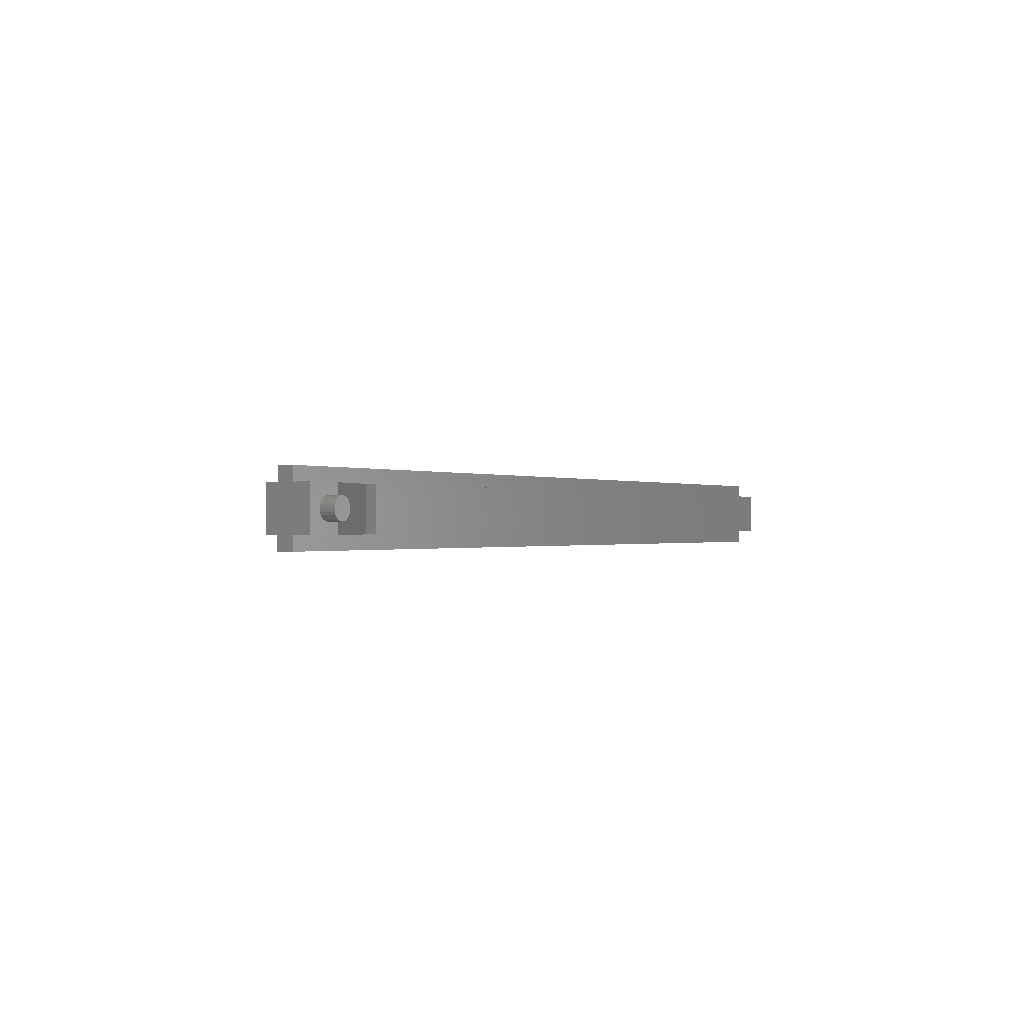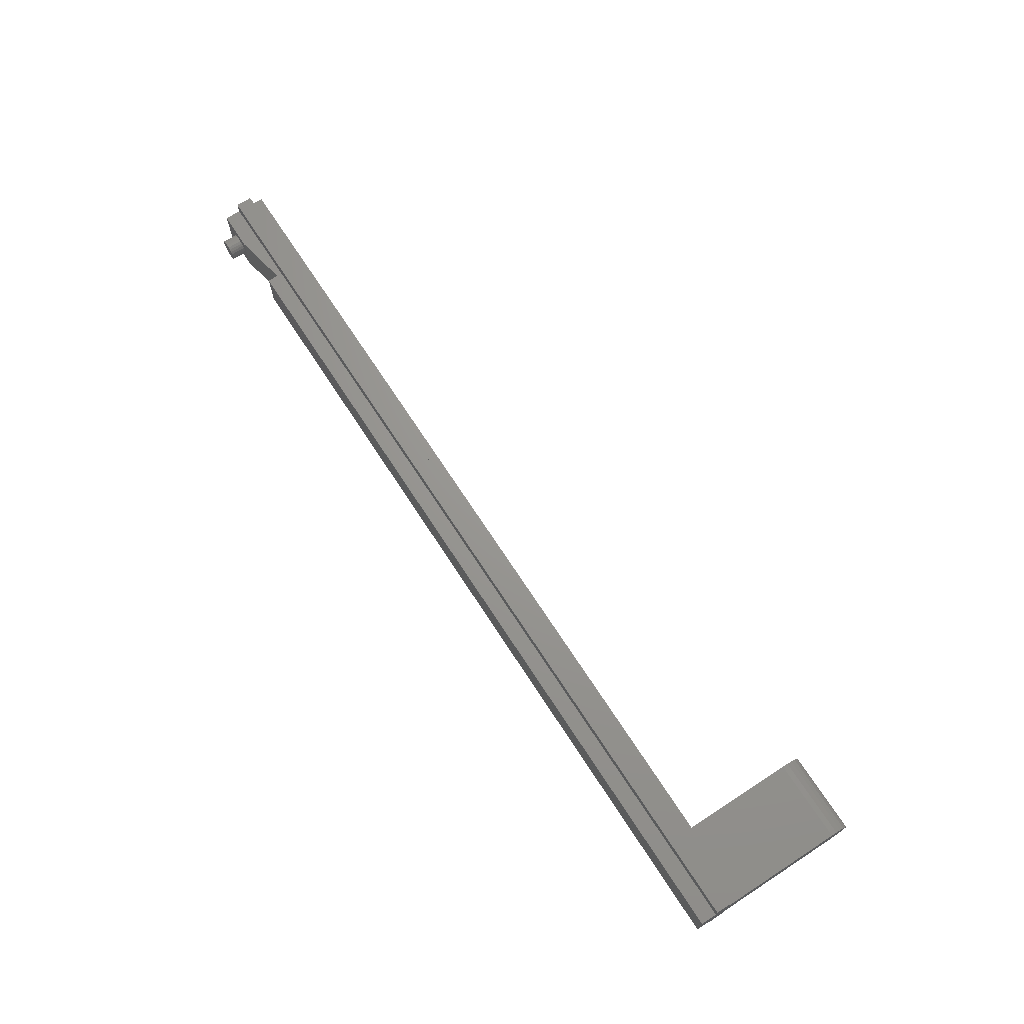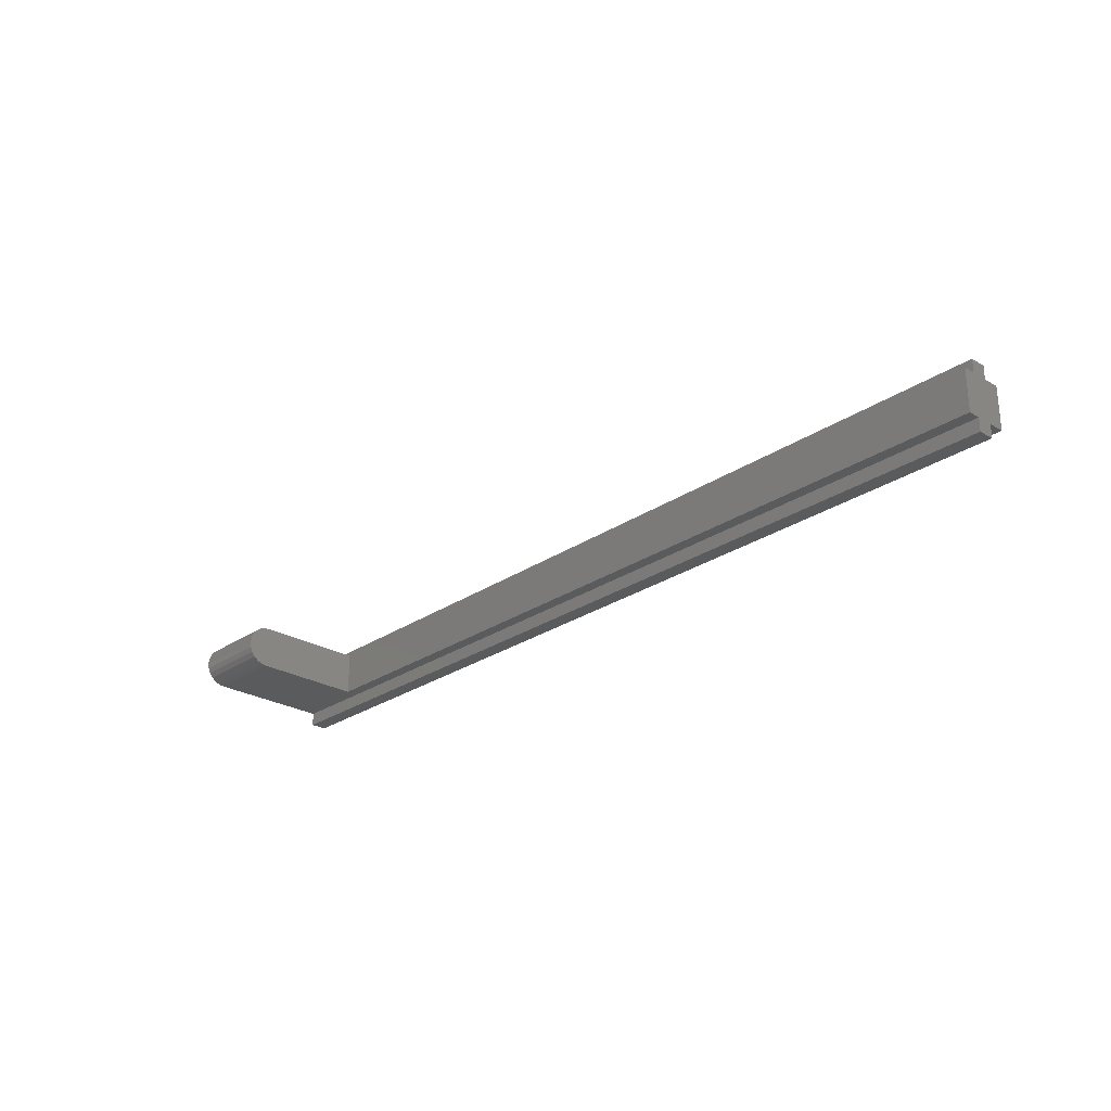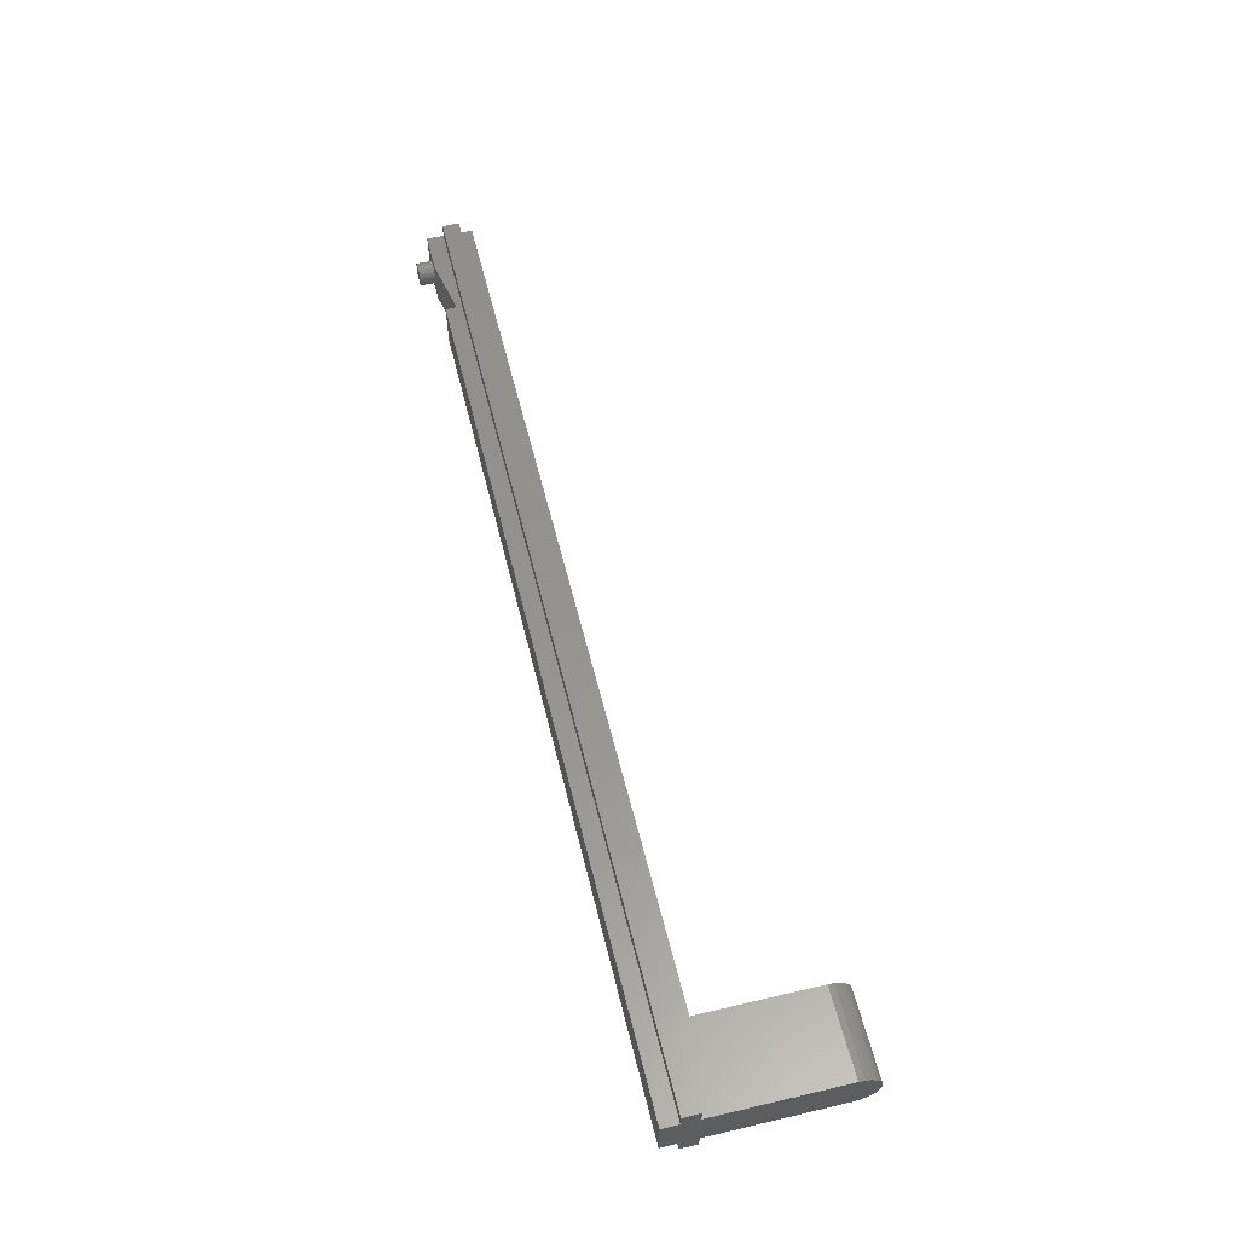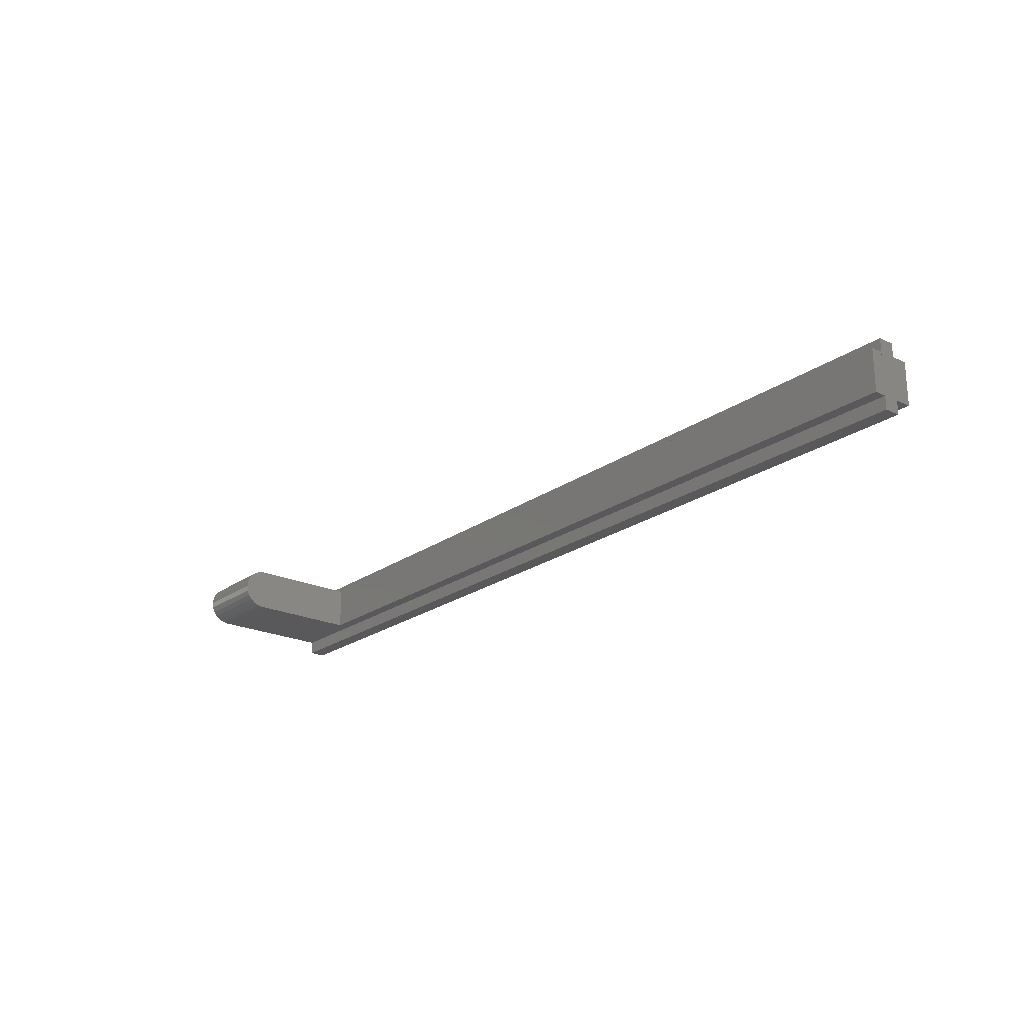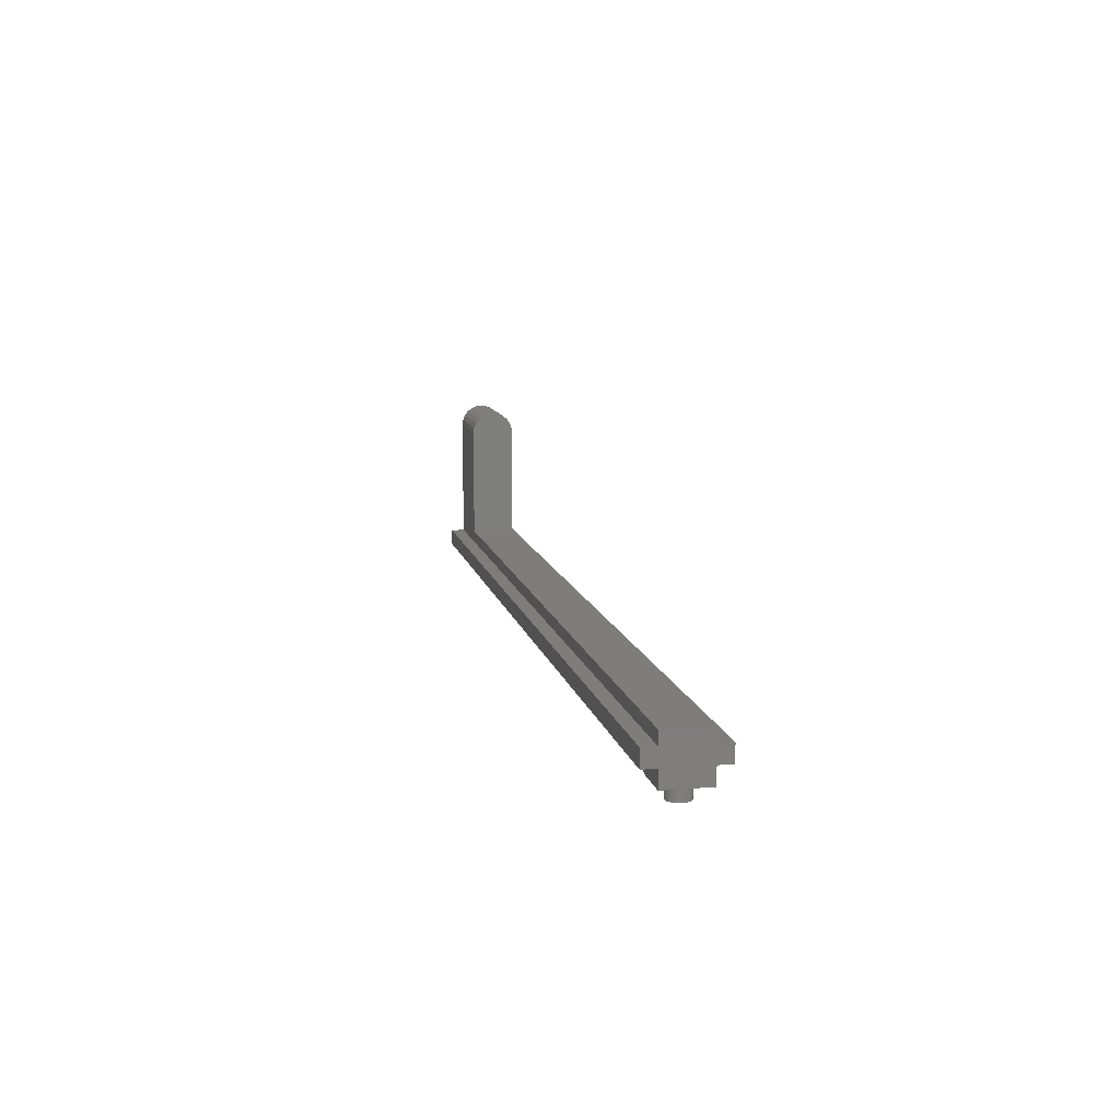
<metadata>
{"format":"stl","ext":"stl","renderer":"f3d","projection":"perspective","resolution":1024,"background":"white","views":[{"elev":-0.4,"azim":-59.6,"up":"+Z"},{"elev":69.7,"azim":57.0,"up":"+Z"},{"elev":-26.1,"azim":-133.0,"up":"+Z"},{"elev":57.4,"azim":76.3,"up":"+Z"},{"elev":-22.0,"azim":-129.1,"up":"+Z"},{"elev":10.7,"azim":-101.4,"up":"+Y"}]}
</metadata>
<code>
# stl→obj: 105 verts, 206 faces
v 3.5 -7.25 8.232
v 3.086 -4.5 7.914
v 3.086 -7.25 7.914
v 3.5 -4.5 8.232
v 4.5 -4.5 4.5
v 5.018 -7.25 4.568
v 4.5 -7.25 4.5
v 5.018 -4.5 4.568
v 3.5 -4.5 4.768
v 3.982 -7.25 4.568
v 3.5 -7.25 4.768
v 3.982 -4.5 4.568
v 5.914 -7.25 7.914
v 5.5 -4.5 8.232
v 5.5 -7.25 8.232
v 5.914 -4.5 7.914
v 2.768 -7.25 7.5
v 2.768 -4.5 7.5
v 3.086 -4.5 5.086
v 3.086 -7.25 5.086
v 2.568 -7.25 5.982
v 2.768 -4.5 5.5
v 2.768 -7.25 5.5
v 2.568 -4.5 5.982
v 6.232 -7.25 5.5
v 6.432 -4.5 5.982
v 6.432 -7.25 5.982
v 6.232 -4.5 5.5
v 2.568 -4.5 7.017
v 2.5 -7.25 6.5
v 2.568 -7.25 7.017
v 2.5 -4.5 6.5
v 5.5 -7.25 4.768
v 5.914 -7.25 5.086
v 6.5 -7.25 6.5
v 6.432 -7.25 7.017
v 6.232 -7.25 7.5
v 5.018 -7.25 8.432
v 3.982 -7.25 8.432
v 4.5 -7.25 8.5
v 5.5 -4.5 4.768
v 5.914 -4.5 5.086
v 170 1.5 2.5
v 170 1.5 10.5
v 170 1.5 0.0001149
v 170 8 10.5
v 170 24.2 2.5
v 170 24.2 10.5
v 170 25.24 10.36
v 170 25.24 2.636
v 170 26.2 9.964
v 170 26.2 3.036
v 170 27.03 9.328
v 170 27.03 3.672
v 170 27.66 8.5
v 170 27.66 4.5
v 170 28.06 7.535
v 170 28.06 5.465
v 170 28.2 6.5
v 170 -1.5 2.5
v 170 -1.5 0.0001038
v 170 -1.5 13
v 170 1.5 13
v 170 -4.5 2.5
v 170 -1.5 10.5
v 170 -4.5 10.5
v 155 26.2 9.964
v 155 25.24 10.36
v 17.25 -4.5 10.5
v 17.25 -2.5 2.5
v 17.25 -4.5 2.5
v 17.25 -2.5 10.5
v 5.018 -4.5 8.432
v 7.25 -4.5 10.5
v 7.25 -4.5 2.5
v 6.5 -4.5 6.5
v 6.432 -4.5 7.017
v 6.232 -4.5 7.5
v 3.982 -4.5 8.432
v 4.5 -4.5 8.5
v 155 28.06 5.465
v 155 28.2 6.5
v -1.457e-06 -4.5 10.5
v -2.837e-06 -4.5 2.5
v 155 28.06 7.535
v -1.371e-06 1.5 13
v -1.868e-06 -1.5 13
v 155 27.66 8.5
v 2.484e-07 1.5 -2.201e-05
v -2.484e-07 -1.5 2.201e-05
v -4.636e-07 1.5 10.5
v 155 24.2 10.5
v -1.471e-06 3.75 2.5
v -1.843e-06 1.5 2.5
v 155 3.75 2.5
v 155 27.03 3.672
v 155 26.2 3.036
v -2.34e-06 -1.5 2.5
v 155 25.24 2.636
v 155 24.2 2.5
v 155 27.66 4.5
v -9.604e-07 -1.5 10.5
v -9.097e-08 3.75 10.5
v 155 27.03 9.328
v 155 3.75 10.5
f 1 2 3
f 2 1 4
f 5 6 7
f 6 5 8
f 9 10 11
f 10 9 12
f 13 14 15
f 14 13 16
f 2 17 3
f 17 2 18
f 19 11 20
f 11 19 9
f 21 22 23
f 22 21 24
f 25 26 27
f 26 25 28
f 23 19 20
f 19 23 22
f 29 30 31
f 30 29 32
f 30 24 21
f 24 30 32
f 6 10 7
f 10 6 33
f 10 33 11
f 11 33 34
f 11 34 20
f 20 34 25
f 20 25 23
f 23 25 27
f 23 27 21
f 21 27 35
f 21 35 30
f 30 35 36
f 30 36 31
f 31 36 37
f 31 37 17
f 17 37 13
f 17 13 3
f 3 13 15
f 3 15 1
f 1 15 38
f 1 38 39
f 39 38 40
f 41 34 33
f 34 41 42
f 43 44 45
f 44 43 46
f 46 43 47
f 46 47 48
f 48 47 49
f 49 47 50
f 49 50 51
f 51 50 52
f 51 52 53
f 53 52 54
f 53 54 55
f 55 54 56
f 55 56 57
f 57 56 58
f 57 58 59
f 45 60 61
f 60 45 62
f 62 45 44
f 62 44 63
f 64 65 66
f 65 64 60
f 65 60 62
f 12 7 10
f 7 12 5
f 49 67 68
f 67 49 51
f 69 70 71
f 70 69 72
f 15 73 38
f 73 15 14
f 70 74 75
f 74 70 72
f 27 76 35
f 76 27 26
f 64 69 71
f 69 64 66
f 34 28 25
f 28 34 42
f 8 33 6
f 33 8 41
f 76 36 35
f 36 76 77
f 77 37 36
f 37 77 78
f 18 31 17
f 31 18 29
f 40 79 39
f 79 40 80
f 38 80 40
f 80 38 73
f 78 13 37
f 13 78 16
f 39 4 1
f 4 39 79
f 81 59 58
f 59 81 82
f 75 8 5
f 8 75 41
f 41 75 42
f 42 75 28
f 28 75 26
f 26 75 74
f 26 74 76
f 76 74 77
f 77 74 78
f 78 74 16
f 16 74 14
f 14 74 73
f 73 74 80
f 80 74 83
f 84 22 83
f 22 84 19
f 19 84 9
f 9 84 75
f 9 75 12
f 12 75 5
f 83 22 24
f 83 24 32
f 83 32 29
f 83 29 18
f 83 18 2
f 83 2 4
f 83 4 79
f 83 79 80
f 82 57 59
f 57 82 85
f 62 86 87
f 86 62 63
f 85 55 57
f 55 85 88
f 89 61 90
f 61 89 45
f 86 44 91
f 44 86 63
f 48 68 92
f 68 48 49
f 93 43 94
f 43 93 95
f 94 45 89
f 45 94 43
f 96 52 97
f 52 96 54
f 61 98 90
f 98 61 60
f 99 47 100
f 47 99 50
f 96 56 54
f 56 96 101
f 102 84 83
f 84 102 98
f 98 102 87
f 98 89 90
f 89 98 87
f 89 87 91
f 91 87 86
f 91 94 89
f 94 91 103
f 94 103 93
f 74 102 83
f 51 104 67
f 104 51 53
f 47 95 100
f 103 95 93
f 95 103 105
f 92 95 105
f 95 92 100
f 100 92 68
f 100 68 99
f 99 68 67
f 99 67 97
f 97 67 104
f 97 104 96
f 96 104 88
f 96 88 101
f 101 88 85
f 101 85 81
f 81 85 82
f 72 102 74
f 75 84 98
f 66 72 69
f 72 65 102
f 65 72 66
f 44 103 91
f 103 44 105
f 101 58 56
f 58 101 81
f 65 87 102
f 87 65 62
f 46 105 44
f 47 43 95
f 48 92 46
f 88 53 55
f 53 88 104
f 60 70 98
f 70 60 64
f 64 71 70
f 97 50 99
f 50 97 52
f 46 92 105
f 70 75 98

</code>
